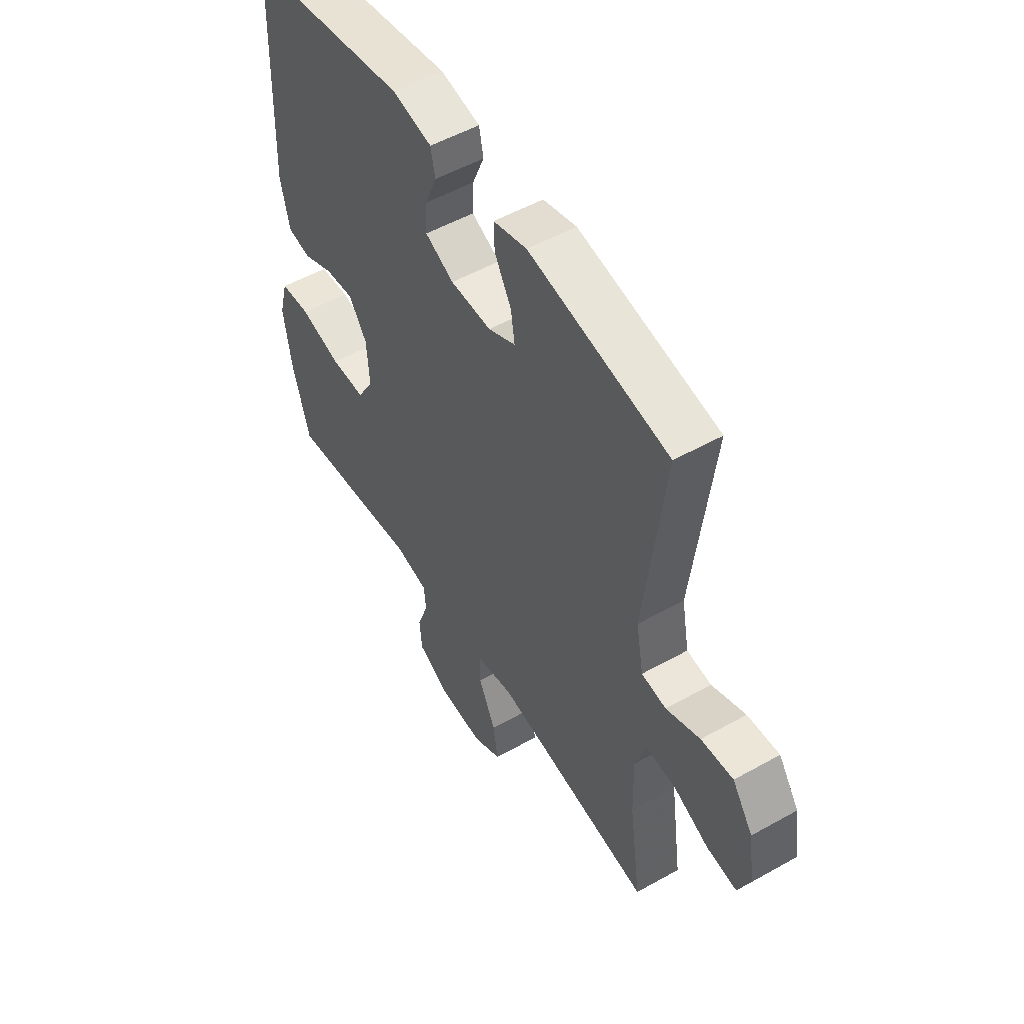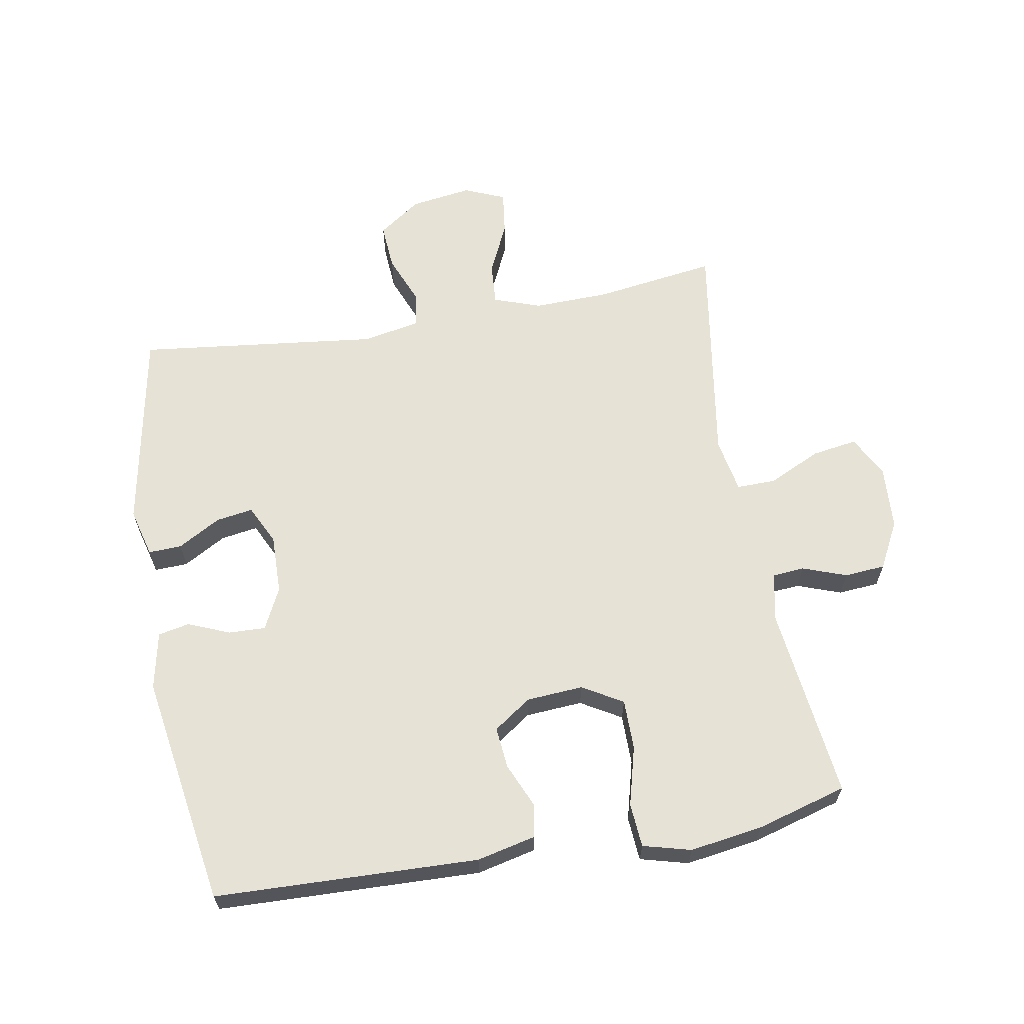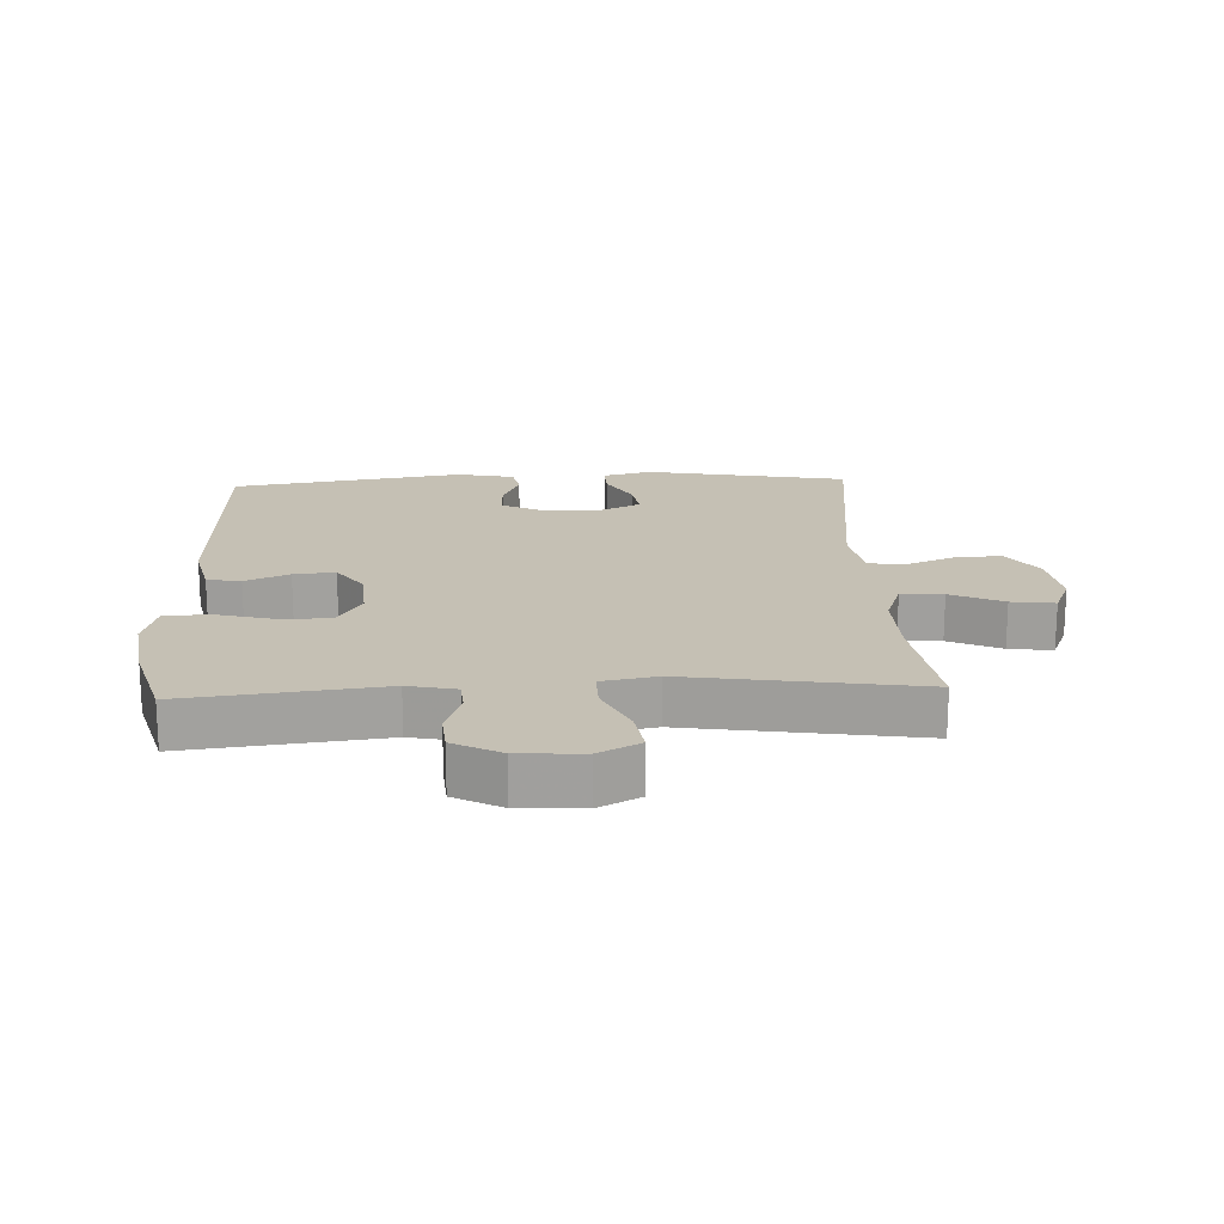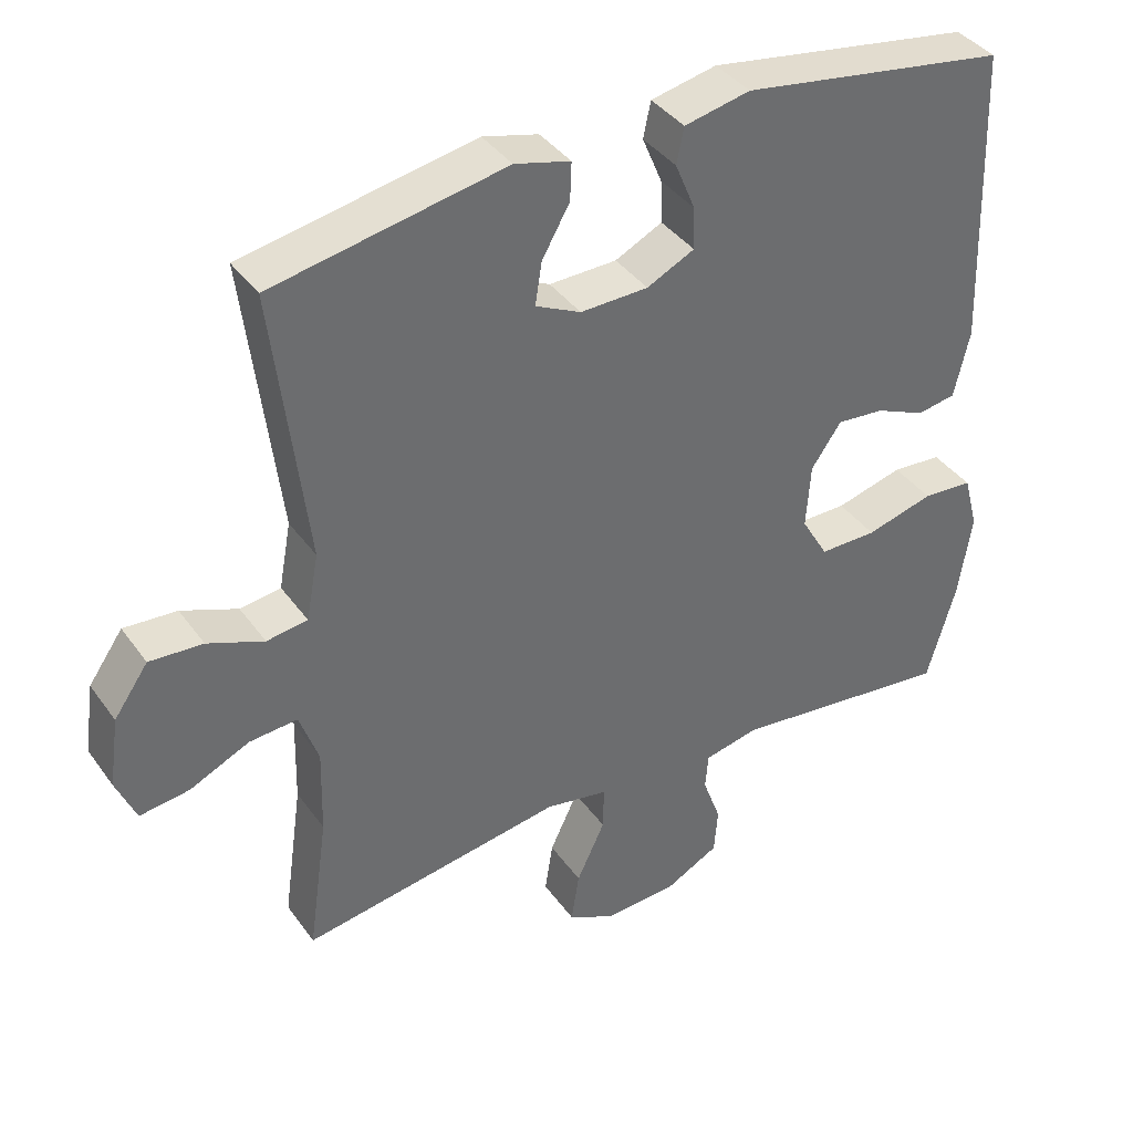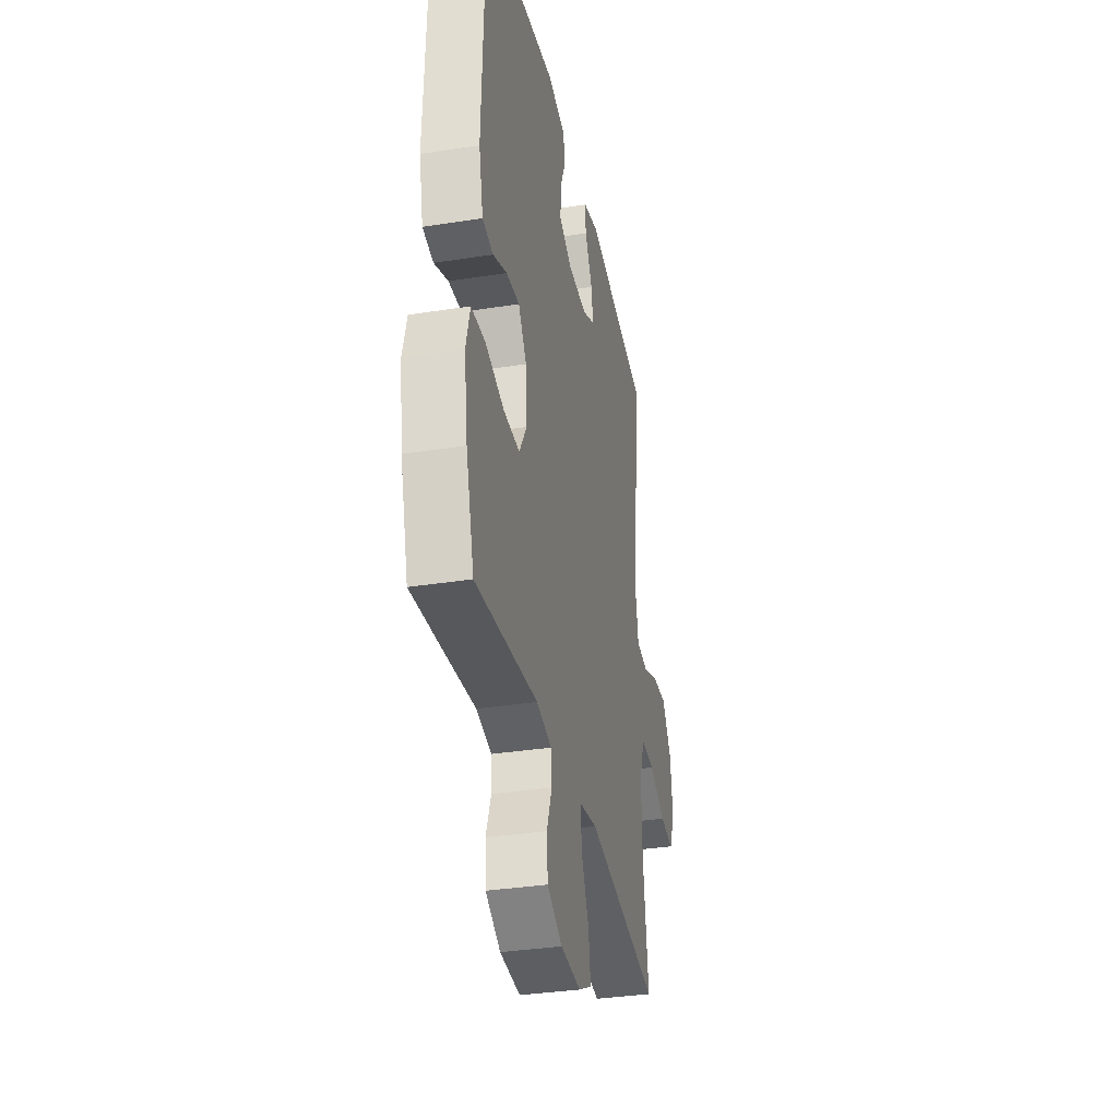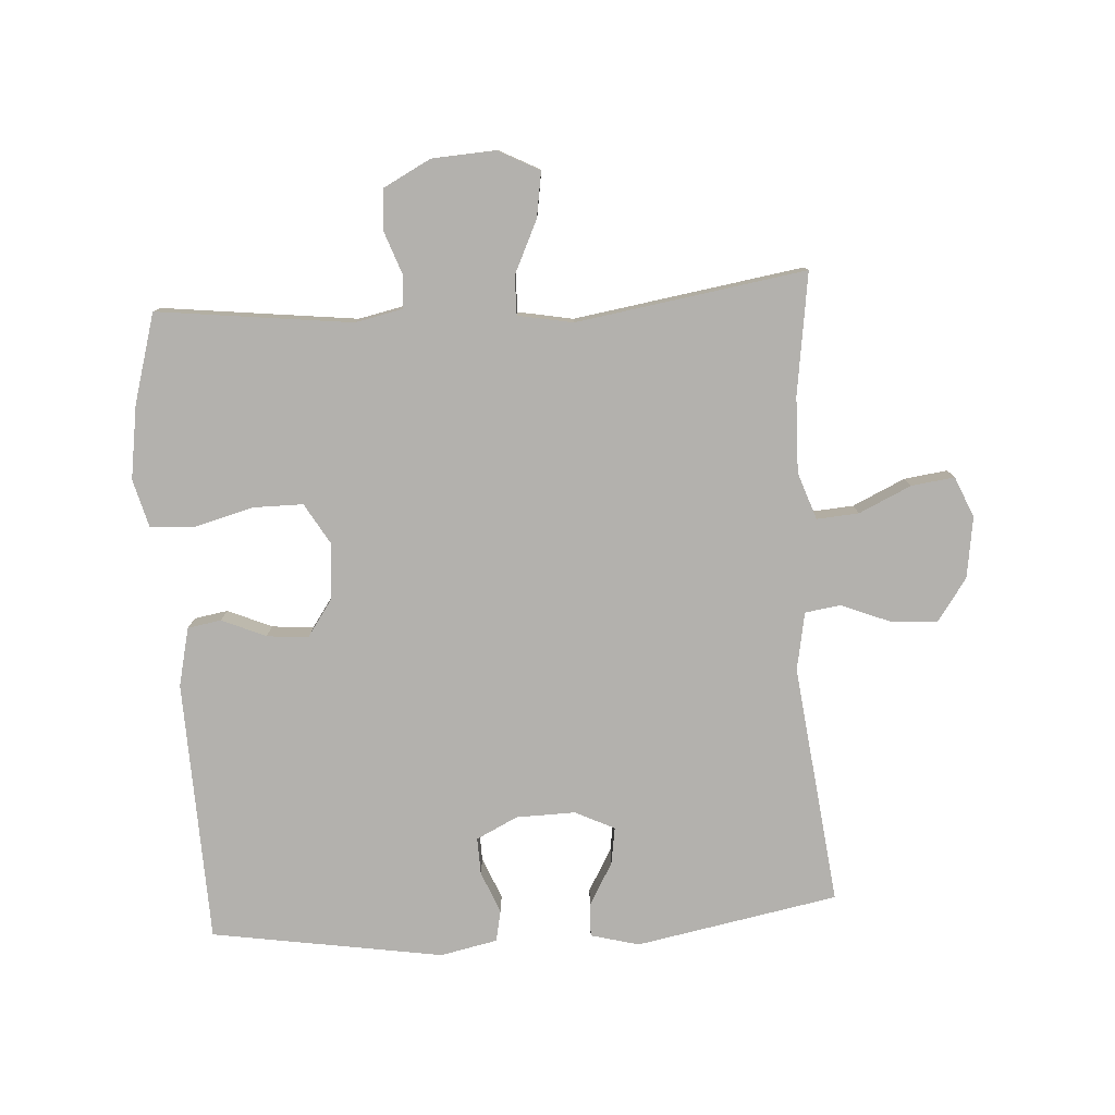
<metadata>
{"format":"obj","ext":"obj","renderer":"f3d","projection":"perspective","resolution":1024,"background":"white","views":[{"elev":52.4,"azim":-121.2,"up":"+Z"},{"elev":63.4,"azim":79.9,"up":"+Y"},{"elev":18.4,"azim":177.4,"up":"+Y"},{"elev":38.9,"azim":-31.8,"up":"+Z"},{"elev":-34.4,"azim":101.9,"up":"+Z"},{"elev":-79.2,"azim":-176.4,"up":"+Y"}]}
</metadata>
<code>
v 0.5 0.07 -0.5
v 0.194 0.07 -0.464
v 0.119 0.07 -0.48
v 0.115 0.07 -0.53
v 0.14 0.07 -0.599
v 0.135 0.07 -0.663
v 0.061 0.07 -0.702
v -0.039 0.07 -0.708
v -0.104 0.07 -0.674
v -0.093 0.07 -0.603
v -0.054 0.07 -0.52
v -0.053 0.07 -0.459
v -0.139 0.07 -0.443
v -0.5 0.07 -0.5
v -0.473 0.07 -0.309
v -0.47 0.07 -0.19
v -0.496 0.07 -0.116
v -0.562 0.07 -0.121
v -0.644 0.07 -0.159
v -0.712 0.07 -0.168
v -0.739 0.07 -0.104
v -0.725 0.07 -0.008
v -0.678 0.07 0.059
v -0.605 0.07 0.054
v -0.528 0.07 0.023
v -0.472 0.07 0.031
v -0.455 0.07 0.122
v -0.5 0.07 0.5
v -0.182 0.07 0.56
v -0.106 0.07 0.54
v -0.108 0.07 0.488
v -0.146 0.07 0.421
v -0.155 0.07 0.363
v -0.093 0.07 0.333
v 0 0.07 0.335
v 0.065 0.07 0.367
v 0.063 0.07 0.425
v 0.036 0.07 0.49
v 0.046 0.07 0.539
v 0.136 0.07 0.558
v 0.5 0.07 0.5
v 0.514 0.07 0.087
v 0.493 0.07 -0.005
v 0.44 0.07 -0.014
v 0.371 0.07 0.016
v 0.306 0.07 0.022
v 0.265 0.07 -0.037
v 0.259 0.07 -0.126
v 0.296 0.07 -0.189
v 0.375 0.07 -0.189
v 0.468 0.07 -0.164
v 0.537 0.07 -0.169
v 0.557 0.07 -0.244
v 0.54 0.07 -0.359
v 0.5 0 -0.5
v 0.194 0 -0.464
v 0.119 0 -0.48
v 0.115 0 -0.53
v 0.14 0 -0.599
v 0.135 0 -0.663
v 0.061 0 -0.702
v -0.039 0 -0.708
v -0.104 0 -0.674
v -0.093 0 -0.603
v -0.054 0 -0.52
v -0.053 0 -0.459
v -0.139 0 -0.443
v -0.5 0 -0.5
v -0.473 0 -0.309
v -0.47 0 -0.19
v -0.496 0 -0.116
v -0.562 0 -0.121
v -0.644 0 -0.159
v -0.712 0 -0.168
v -0.739 0 -0.104
v -0.725 0 -0.008
v -0.678 0 0.059
v -0.605 0 0.054
v -0.528 0 0.023
v -0.472 0 0.031
v -0.455 0 0.122
v -0.5 0 0.5
v -0.182 0 0.56
v -0.106 0 0.54
v -0.108 0 0.488
v -0.146 0 0.421
v -0.155 0 0.363
v -0.093 0 0.333
v 0 0 0.335
v 0.065 0 0.367
v 0.063 0 0.425
v 0.036 0 0.49
v 0.046 0 0.539
v 0.136 0 0.558
v 0.5 0 0.5
v 0.514 0 0.087
v 0.493 0 -0.005
v 0.44 0 -0.014
v 0.371 0 0.016
v 0.306 0 0.022
v 0.265 0 -0.037
v 0.259 0 -0.126
v 0.296 0 -0.189
v 0.375 0 -0.189
v 0.468 0 -0.164
v 0.537 0 -0.169
v 0.557 0 -0.244
v 0.54 0 -0.359
f 54 1 2
f 53 54 2
f 52 53 2
f 51 52 2
f 50 51 2
f 49 50 2 3
f 48 49 3
f 47 48 3
f 43 44 45
f 42 43 45
f 41 42 45
f 40 41 45
f 39 40 45
f 38 39 45
f 37 38 45
f 36 37 45 46
f 35 36 46 47
f 30 31 32
f 29 30 32
f 28 29 32
f 27 28 32
f 26 27 32 33
f 23 24 25
f 22 23 25
f 21 22 25
f 20 21 25
f 19 20 25
f 18 19 25
f 17 18 25 26
f 26 33 34
f 17 26 34
f 16 17 34
f 13 14 15
f 35 47 3
f 34 35 3
f 16 34 3
f 15 16 3
f 13 15 3
f 12 13 3
f 9 10 11
f 8 9 11
f 7 8 11
f 6 7 11
f 5 6 11
f 4 5 11
f 3 4 11 12
f 56 55 108
f 56 108 107
f 56 107 106
f 56 106 105
f 56 105 104
f 57 56 104 103
f 57 103 102
f 57 102 101
f 99 98 97
f 99 97 96
f 99 96 95
f 99 95 94
f 99 94 93
f 99 93 92
f 99 92 91
f 100 99 91 90
f 101 100 90 89
f 86 85 84
f 86 84 83
f 86 83 82
f 86 82 81
f 87 86 81 80
f 79 78 77
f 79 77 76
f 79 76 75
f 79 75 74
f 79 74 73
f 79 73 72
f 80 79 72 71
f 88 87 80
f 88 80 71
f 88 71 70
f 69 68 67
f 57 101 89
f 57 89 88
f 57 88 70
f 57 70 69
f 57 69 67
f 57 67 66
f 65 64 63
f 65 63 62
f 65 62 61
f 65 61 60
f 65 60 59
f 65 59 58
f 66 65 58 57
f 1 55 56 2
f 2 56 57 3
f 3 57 58 4
f 4 58 59 5
f 5 59 60 6
f 6 60 61 7
f 7 61 62 8
f 8 62 63 9
f 9 63 64 10
f 10 64 65 11
f 11 65 66 12
f 12 66 67 13
f 13 67 68 14
f 14 68 69 15
f 15 69 70 16
f 16 70 71 17
f 17 71 72 18
f 18 72 73 19
f 19 73 74 20
f 20 74 75 21
f 21 75 76 22
f 22 76 77 23
f 23 77 78 24
f 24 78 79 25
f 25 79 80 26
f 26 80 81 27
f 27 81 82 28
f 28 82 83 29
f 29 83 84 30
f 30 84 85 31
f 31 85 86 32
f 32 86 87 33
f 33 87 88 34
f 34 88 89 35
f 35 89 90 36
f 36 90 91 37
f 37 91 92 38
f 38 92 93 39
f 39 93 94 40
f 40 94 95 41
f 41 95 96 42
f 42 96 97 43
f 43 97 98 44
f 44 98 99 45
f 45 99 100 46
f 46 100 101 47
f 47 101 102 48
f 48 102 103 49
f 49 103 104 50
f 50 104 105 51
f 51 105 106 52
f 52 106 107 53
f 53 107 108 54
f 54 108 55 1

</code>
